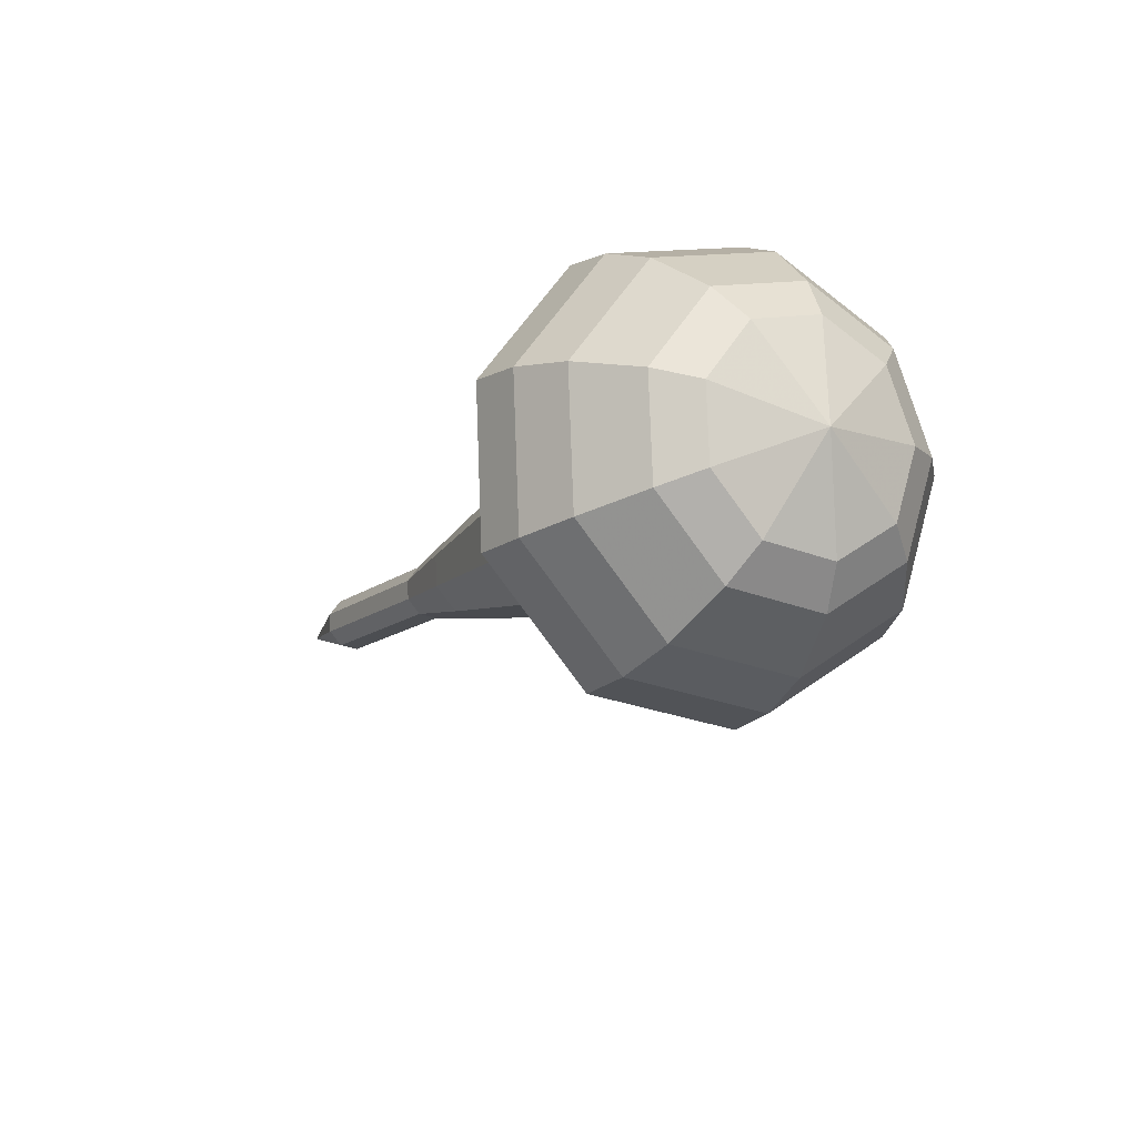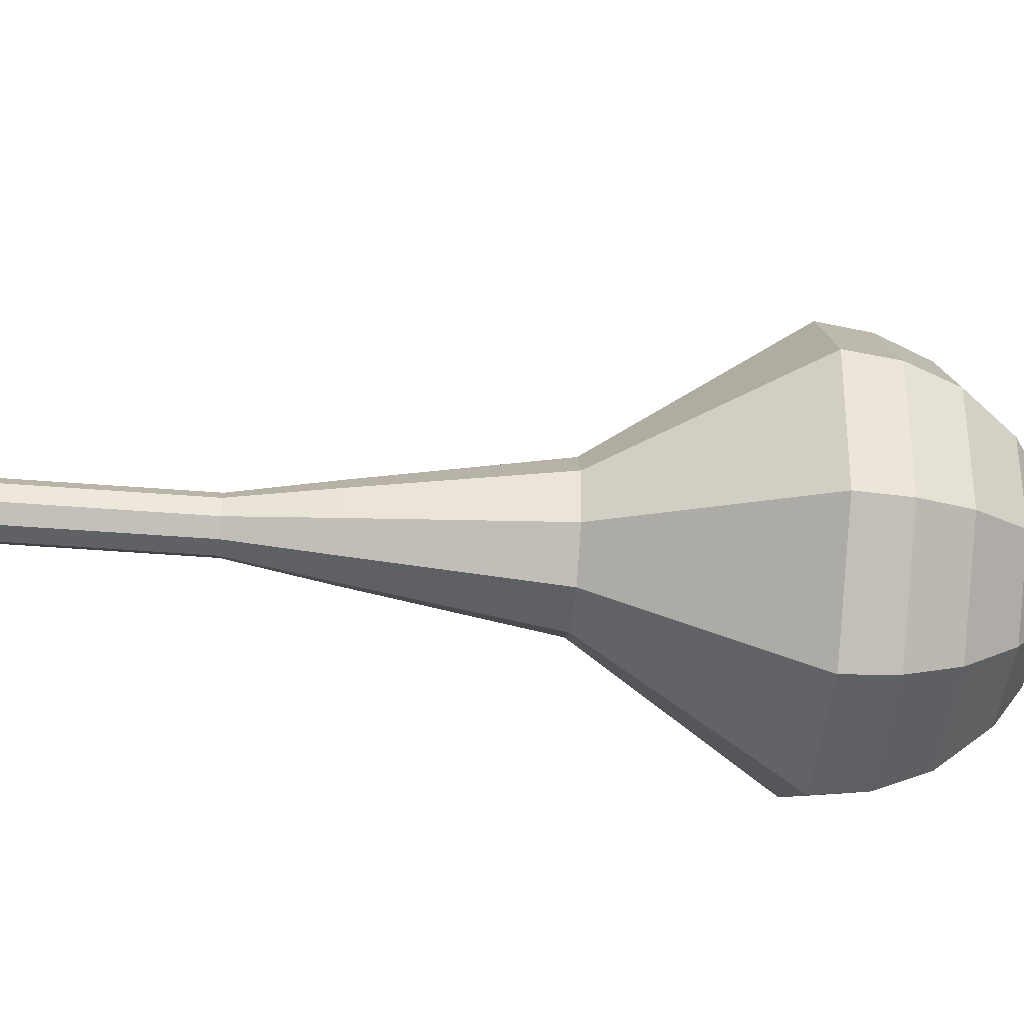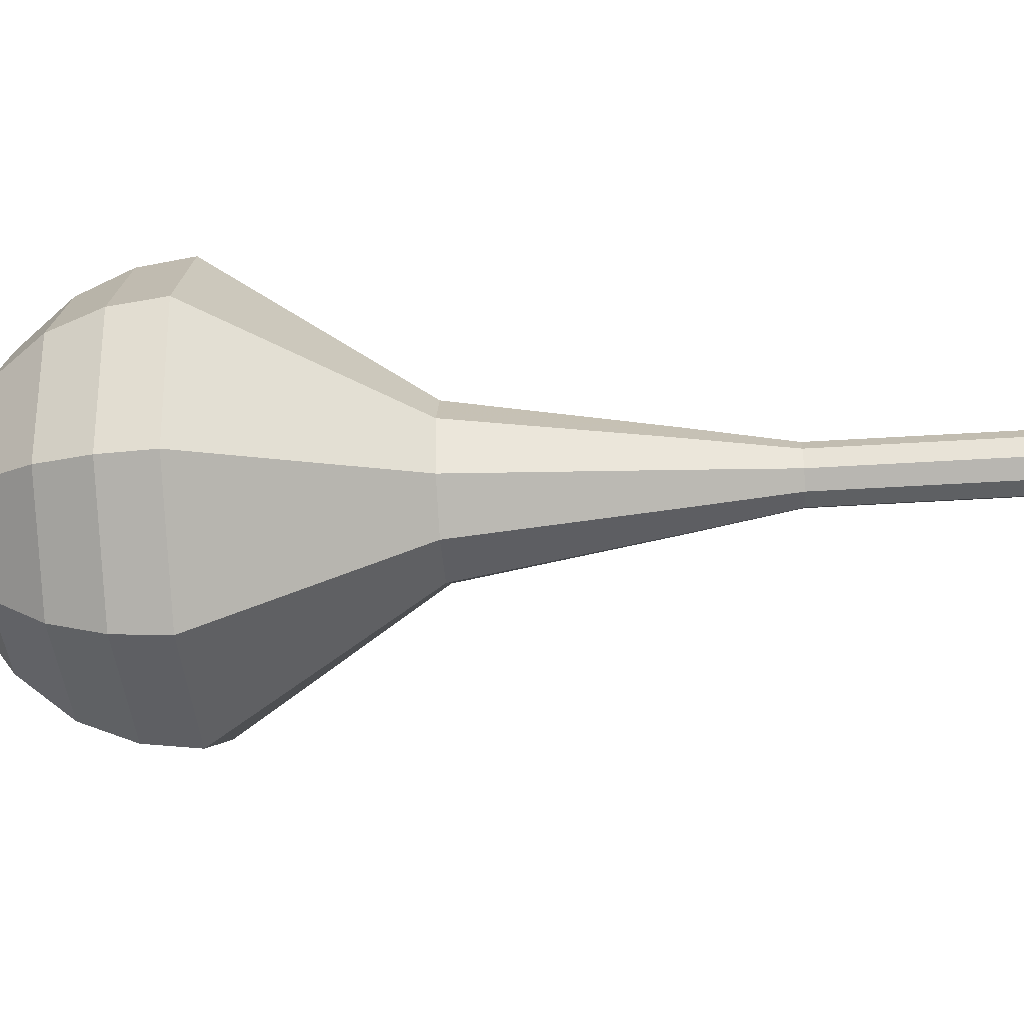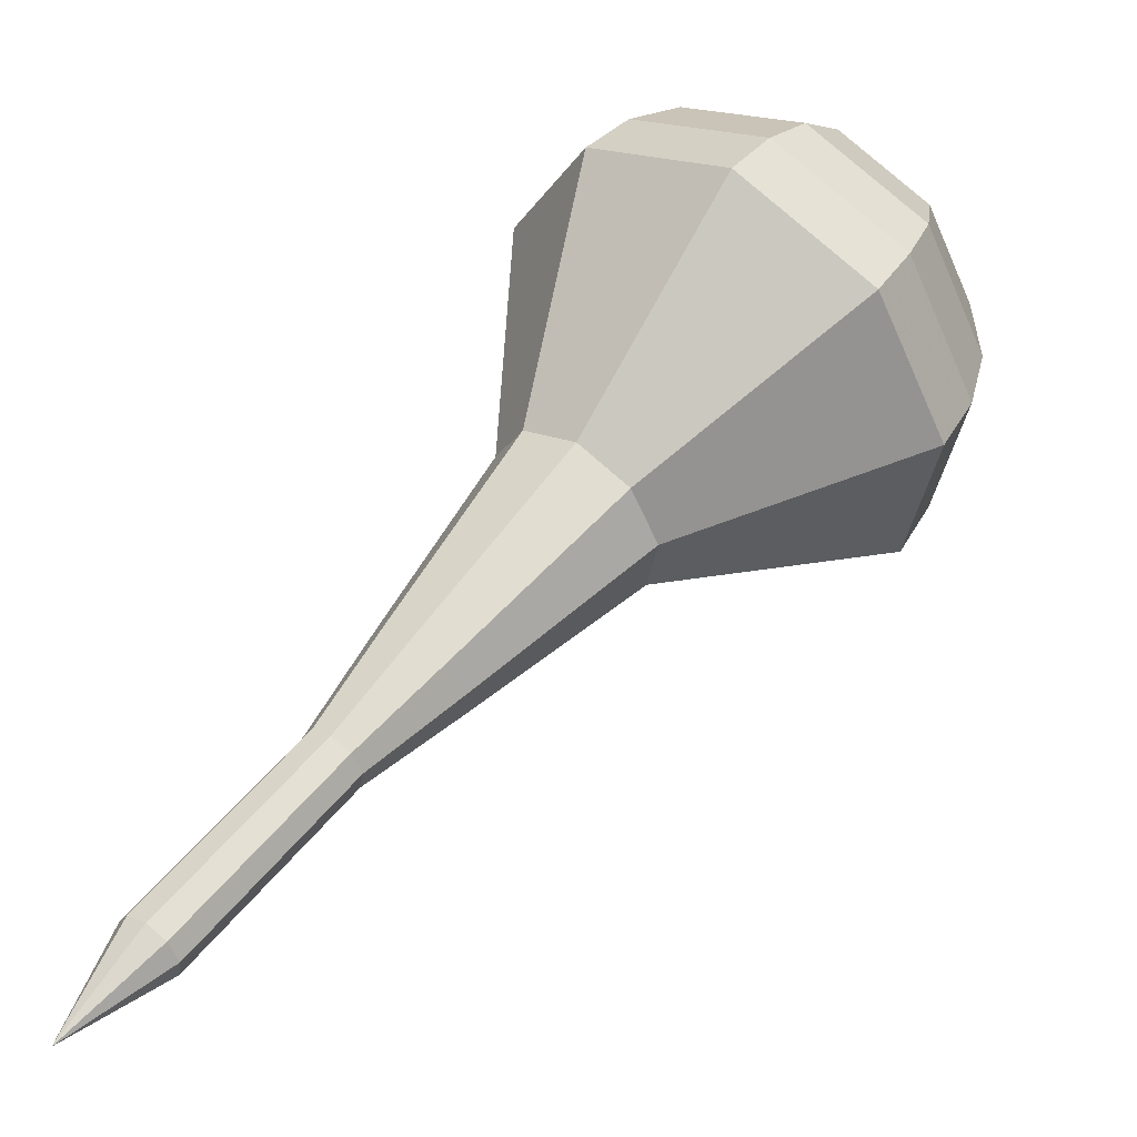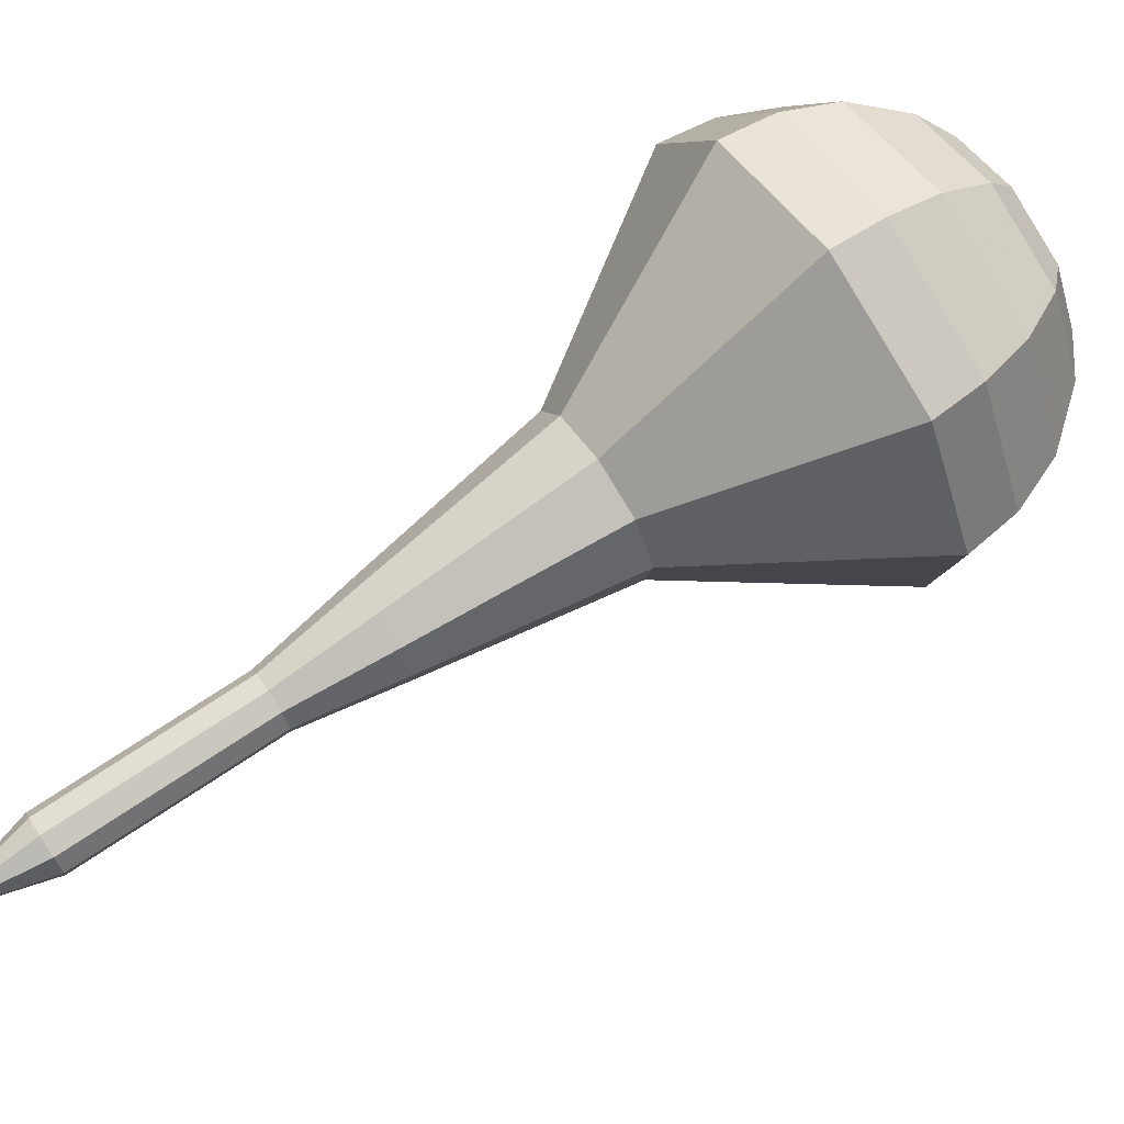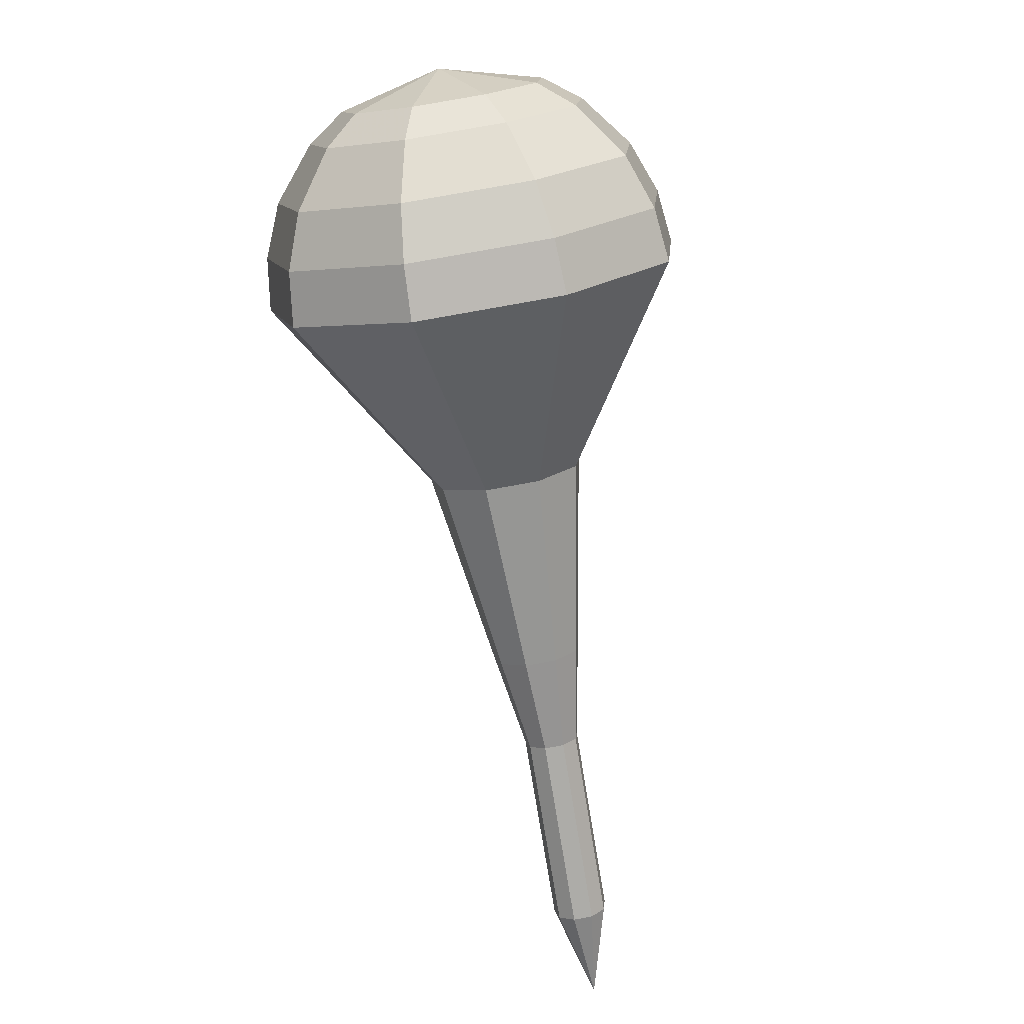
<metadata>
{"format":"obj","ext":"obj","renderer":"f3d","projection":"perspective","resolution":1024,"background":"white","views":[{"elev":63.2,"azim":-155.9,"up":"+Z"},{"elev":-47.1,"azim":-127.2,"up":"+Y"},{"elev":-41.9,"azim":62.1,"up":"+Y"},{"elev":49.1,"azim":-176.1,"up":"+Y"},{"elev":71.3,"azim":-156.2,"up":"+Y"},{"elev":45.6,"azim":72.6,"up":"+Z"}]}
</metadata>
<code>
g tube1
v 109 95.06 157.1
v 109 95.06 157.1
v 109 95.06 157.1
v 109 95.06 157.1
v 109 95.06 157.1
v 109 95.06 157.1
v 109 95.06 157.1
v 109 95.06 157.1
v 109 95.06 157.1
v 109 95.06 157.1
v 107.1 96.05 160.1
v 106.6 95.82 159.8
v 106.3 95.22 159.6
v 106.4 94.55 159.7
v 106.9 94.11 159.9
v 107.4 94.11 160.3
v 107.9 94.55 160.6
v 108 95.23 160.6
v 107.7 95.82 160.5
v 107.1 96.05 160.1
v 105.3 96.04 163.1
v 104.7 95.81 162.8
v 104.4 95.21 162.6
v 104.5 94.54 162.6
v 105 94.1 162.9
v 105.6 94.11 163.3
v 106 94.55 163.6
v 106.1 95.22 163.6
v 105.8 95.81 163.4
v 105.3 96.04 163.1
v 103.4 96.04 166.1
v 102.8 95.8 165.7
v 102.6 95.21 165.6
v 102.7 94.53 165.6
v 103.1 94.1 165.9
v 103.7 94.1 166.3
v 104.1 94.54 166.5
v 104.2 95.21 166.6
v 103.9 95.81 166.4
v 103.4 96.04 166.1
v 101.5 96.65 169.1
v 100.6 96.27 168.5
v 100.2 95.31 168.2
v 100.3 94.21 168.3
v 101 93.5 168.8
v 102 93.51 169.4
v 102.7 94.22 169.8
v 102.9 95.32 169.9
v 102.4 96.28 169.6
v 101.5 96.65 169.1
v 97.75 97.81 175
v 96.23 97.15 174.1
v 95.42 95.49 173.6
v 95.71 93.61 173.7
v 96.96 92.38 174.5
v 98.58 92.39 175.5
v 99.81 93.62 176.3
v 100.1 95.51 176.5
v 99.27 97.16 176
v 97.75 97.81 175
v 93.97 102.5 181
v 89.9 100.7 178.4
v 87.74 96.28 177.1
v 88.52 91.23 177.5
v 91.86 87.94 179.6
v 96.2 87.96 182.4
v 99.51 91.27 184.5
v 100.2 96.33 184.9
v 98.06 100.8 183.6
v 93.97 102.5 181
v 92.97 102.3 182.6
v 89.03 100.5 180.1
v 86.94 96.23 178.8
v 87.69 91.34 179.2
v 90.93 88.16 181.3
v 95.13 88.18 183.9
v 98.34 91.39 185.9
v 99.05 96.28 186.4
v 96.93 100.6 185.1
v 92.97 102.3 182.6
v 91.98 101.5 184.2
v 88.45 99.95 181.9
v 86.58 96.1 180.8
v 87.25 91.73 181.2
v 90.15 88.88 183
v 93.91 88.9 185.4
v 96.78 91.76 187.2
v 97.41 96.14 187.6
v 95.52 99.98 186.4
v 91.98 101.5 184.2
v 90.98 99.95 185.8
v 88.29 98.78 184.1
v 86.87 95.83 183.2
v 87.38 92.49 183.5
v 89.59 90.32 184.9
v 92.46 90.33 186.7
v 94.65 92.52 188
v 95.13 95.87 188.4
v 93.69 98.8 187.5
v 90.98 99.95 185.8
v 90.49 98.62 186.6
v 88.52 97.76 185.3
v 87.48 95.6 184.6
v 87.85 93.16 184.9
v 89.47 91.57 185.9
v 91.57 91.58 187.2
v 93.17 93.18 188.2
v 93.53 95.63 188.5
v 92.47 97.78 187.8
v 90.49 98.62 186.6
v 90 94.98 187.3
v 90 94.98 187.3
v 90 94.98 187.3
v 90 94.98 187.3
v 90 94.98 187.3
v 90 94.98 187.3
v 90 94.98 187.3
v 90 94.98 187.3
v 90 94.98 187.3
v 90 94.98 187.3
f 1 2 12
f 12 11 1
f 2 3 13
f 13 12 2
f 3 4 14
f 14 13 3
f 4 5 15
f 15 14 4
f 5 6 16
f 16 15 5
f 6 7 17
f 17 16 6
f 7 8 18
f 18 17 7
f 8 9 19
f 19 18 8
f 9 10 20
f 20 19 9
f 11 12 22
f 22 21 11
f 12 13 23
f 23 22 12
f 13 14 24
f 24 23 13
f 14 15 25
f 25 24 14
f 15 16 26
f 26 25 15
f 16 17 27
f 27 26 16
f 17 18 28
f 28 27 17
f 18 19 29
f 29 28 18
f 19 20 30
f 30 29 19
f 21 22 32
f 32 31 21
f 22 23 33
f 33 32 22
f 23 24 34
f 34 33 23
f 24 25 35
f 35 34 24
f 25 26 36
f 36 35 25
f 26 27 37
f 37 36 26
f 27 28 38
f 38 37 27
f 28 29 39
f 39 38 28
f 29 30 40
f 40 39 29
f 31 32 42
f 42 41 31
f 32 33 43
f 43 42 32
f 33 34 44
f 44 43 33
f 34 35 45
f 45 44 34
f 35 36 46
f 46 45 35
f 36 37 47
f 47 46 36
f 37 38 48
f 48 47 37
f 38 39 49
f 49 48 38
f 39 40 50
f 50 49 39
f 41 42 52
f 52 51 41
f 42 43 53
f 53 52 42
f 43 44 54
f 54 53 43
f 44 45 55
f 55 54 44
f 45 46 56
f 56 55 45
f 46 47 57
f 57 56 46
f 47 48 58
f 58 57 47
f 48 49 59
f 59 58 48
f 49 50 60
f 60 59 49
f 51 52 62
f 62 61 51
f 52 53 63
f 63 62 52
f 53 54 64
f 64 63 53
f 54 55 65
f 65 64 54
f 55 56 66
f 66 65 55
f 56 57 67
f 67 66 56
f 57 58 68
f 68 67 57
f 58 59 69
f 69 68 58
f 59 60 70
f 70 69 59
f 61 62 72
f 72 71 61
f 62 63 73
f 73 72 62
f 63 64 74
f 74 73 63
f 64 65 75
f 75 74 64
f 65 66 76
f 76 75 65
f 66 67 77
f 77 76 66
f 67 68 78
f 78 77 67
f 68 69 79
f 79 78 68
f 69 70 80
f 80 79 69
f 71 72 82
f 82 81 71
f 72 73 83
f 83 82 72
f 73 74 84
f 84 83 73
f 74 75 85
f 85 84 74
f 75 76 86
f 86 85 75
f 76 77 87
f 87 86 76
f 77 78 88
f 88 87 77
f 78 79 89
f 89 88 78
f 79 80 90
f 90 89 79
f 81 82 92
f 92 91 81
f 82 83 93
f 93 92 82
f 83 84 94
f 94 93 83
f 84 85 95
f 95 94 84
f 85 86 96
f 96 95 85
f 86 87 97
f 97 96 86
f 87 88 98
f 98 97 87
f 88 89 99
f 99 98 88
f 89 90 100
f 100 99 89
f 91 92 102
f 102 101 91
f 92 93 103
f 103 102 92
f 93 94 104
f 104 103 93
f 94 95 105
f 105 104 94
f 95 96 106
f 106 105 95
f 96 97 107
f 107 106 96
f 97 98 108
f 108 107 97
f 98 99 109
f 109 108 98
f 99 100 110
f 110 109 99
f 101 102 112
f 112 111 101
f 102 103 113
f 113 112 102
f 103 104 114
f 114 113 103
f 104 105 115
f 115 114 104
f 105 106 116
f 116 115 105
f 106 107 117
f 117 116 106
f 107 108 118
f 118 117 107
f 108 109 119
f 119 118 108
f 109 110 120
f 120 119 109
g

</code>
